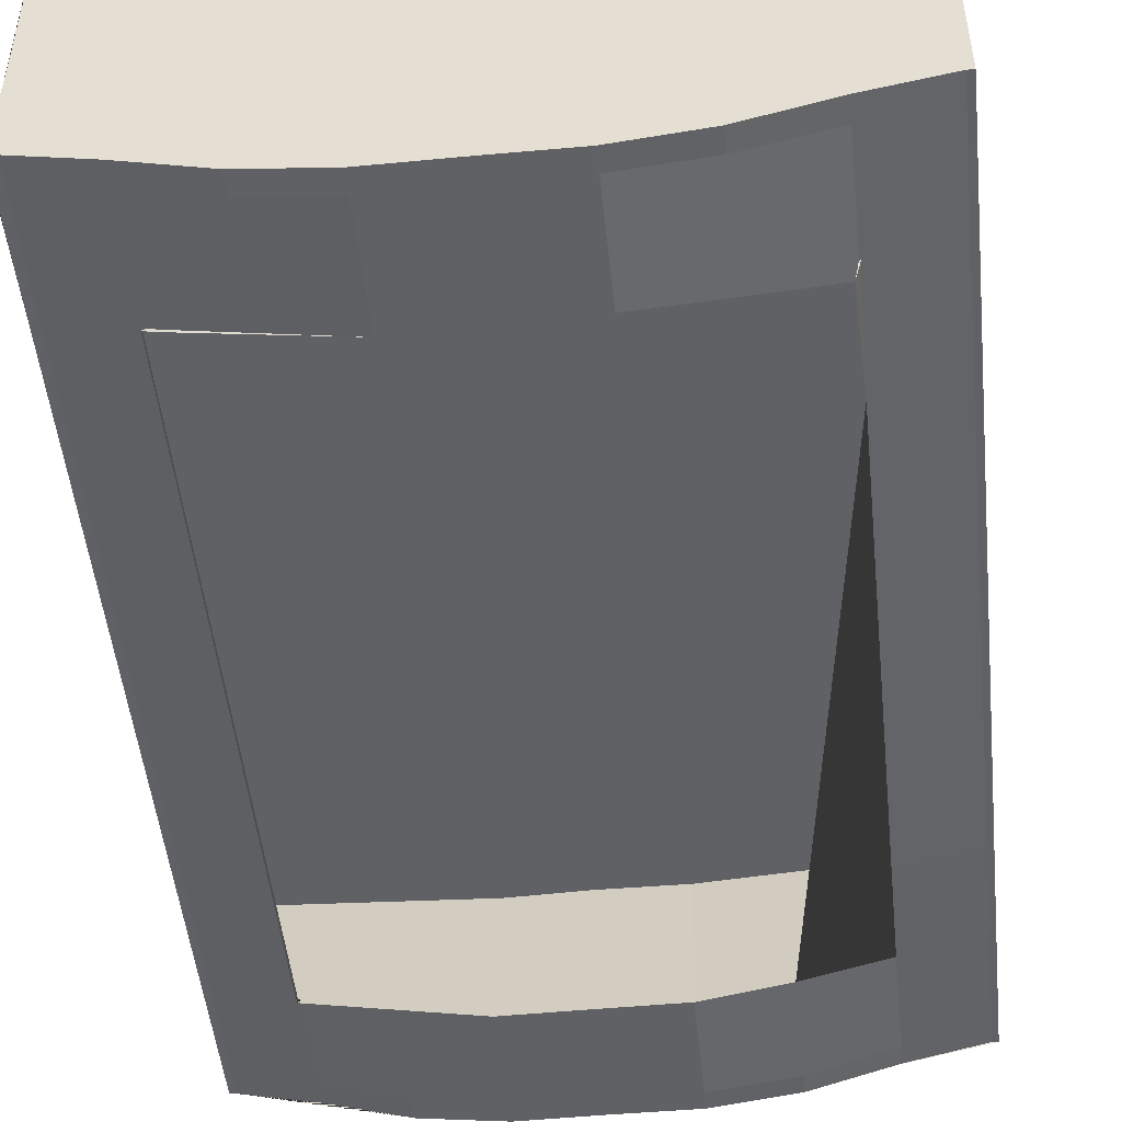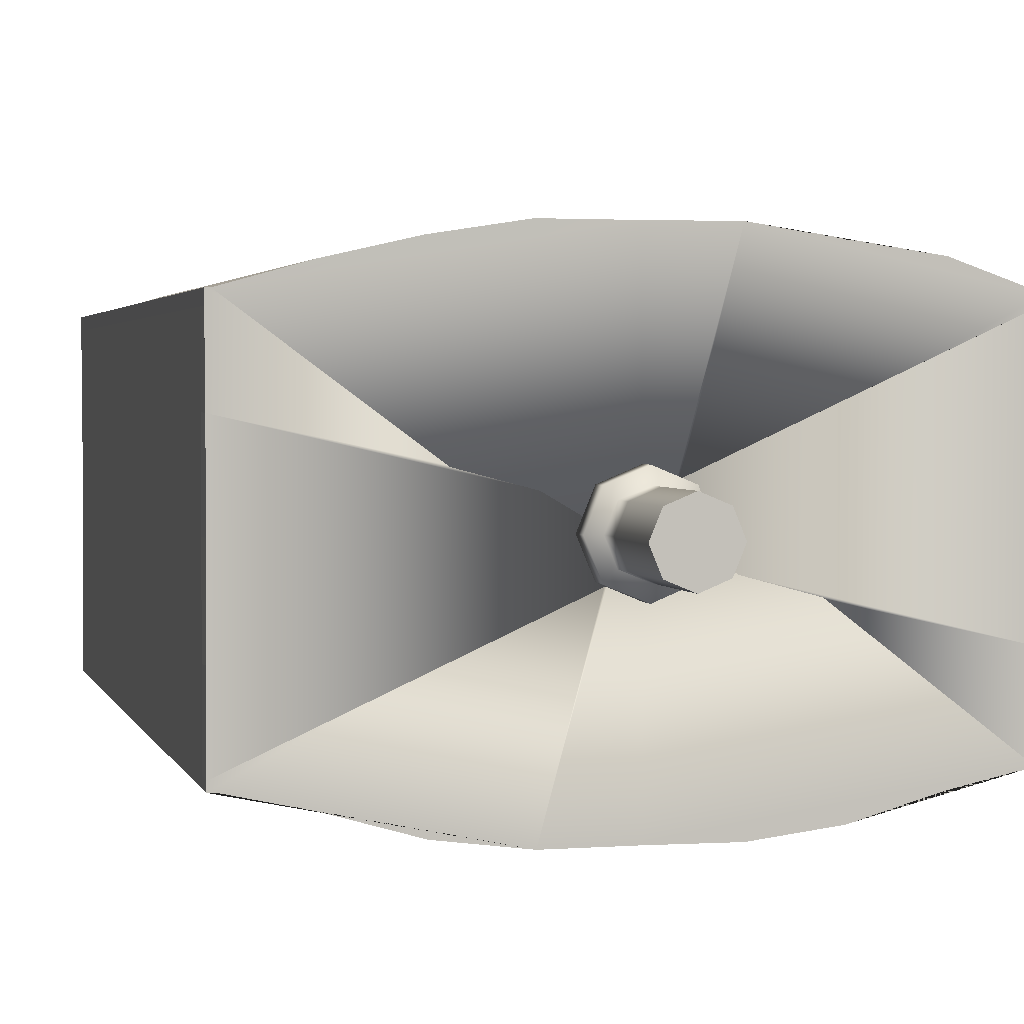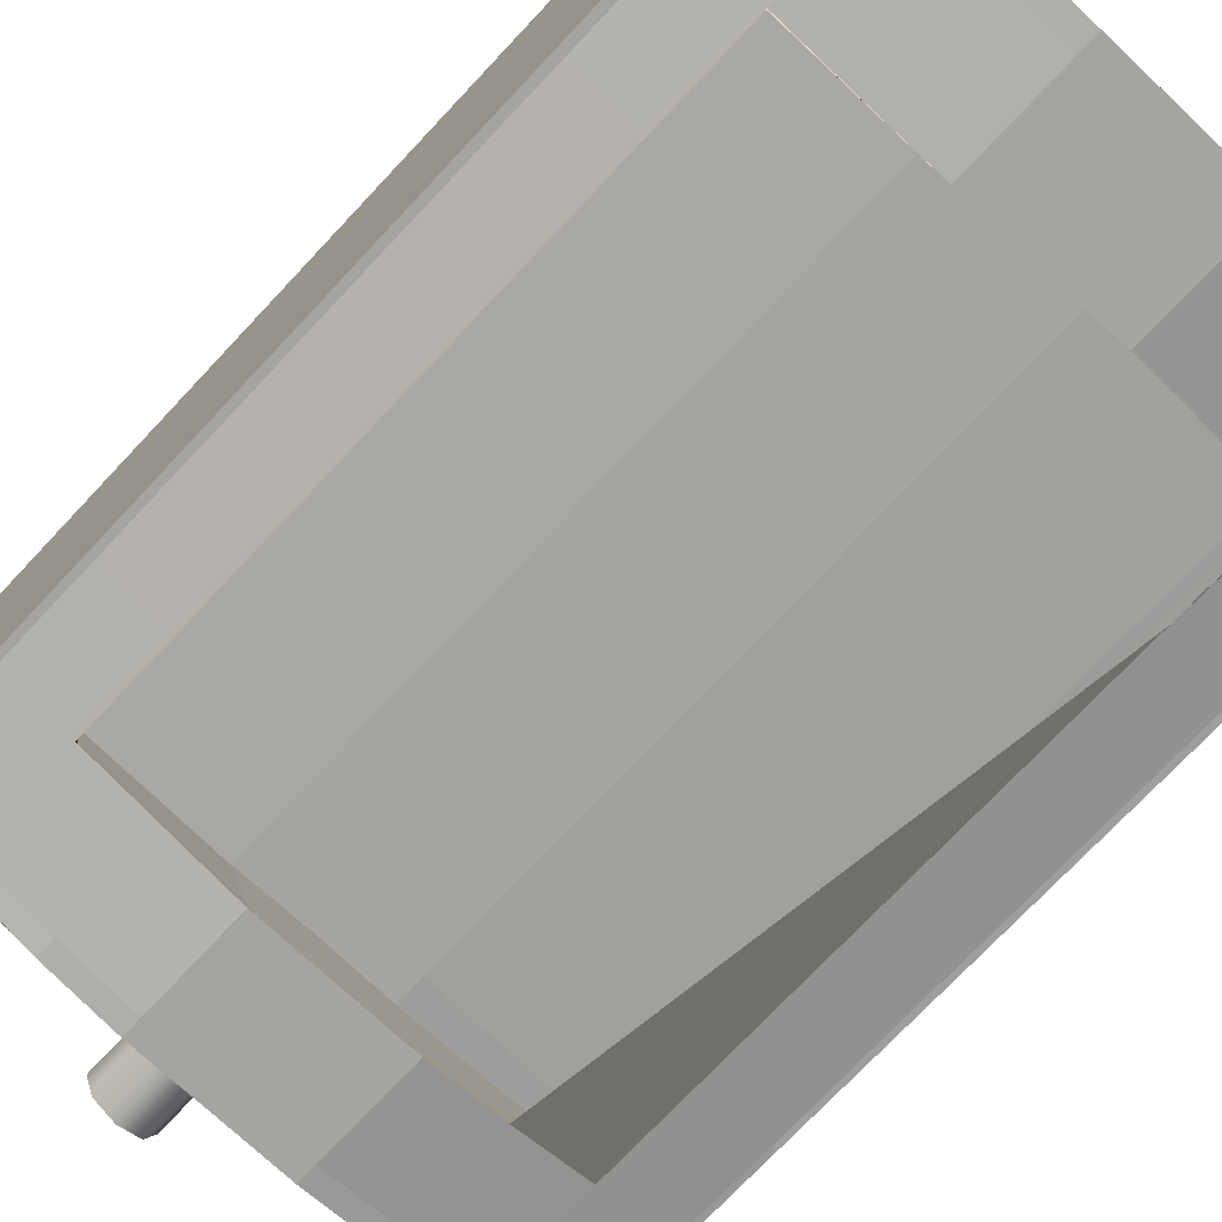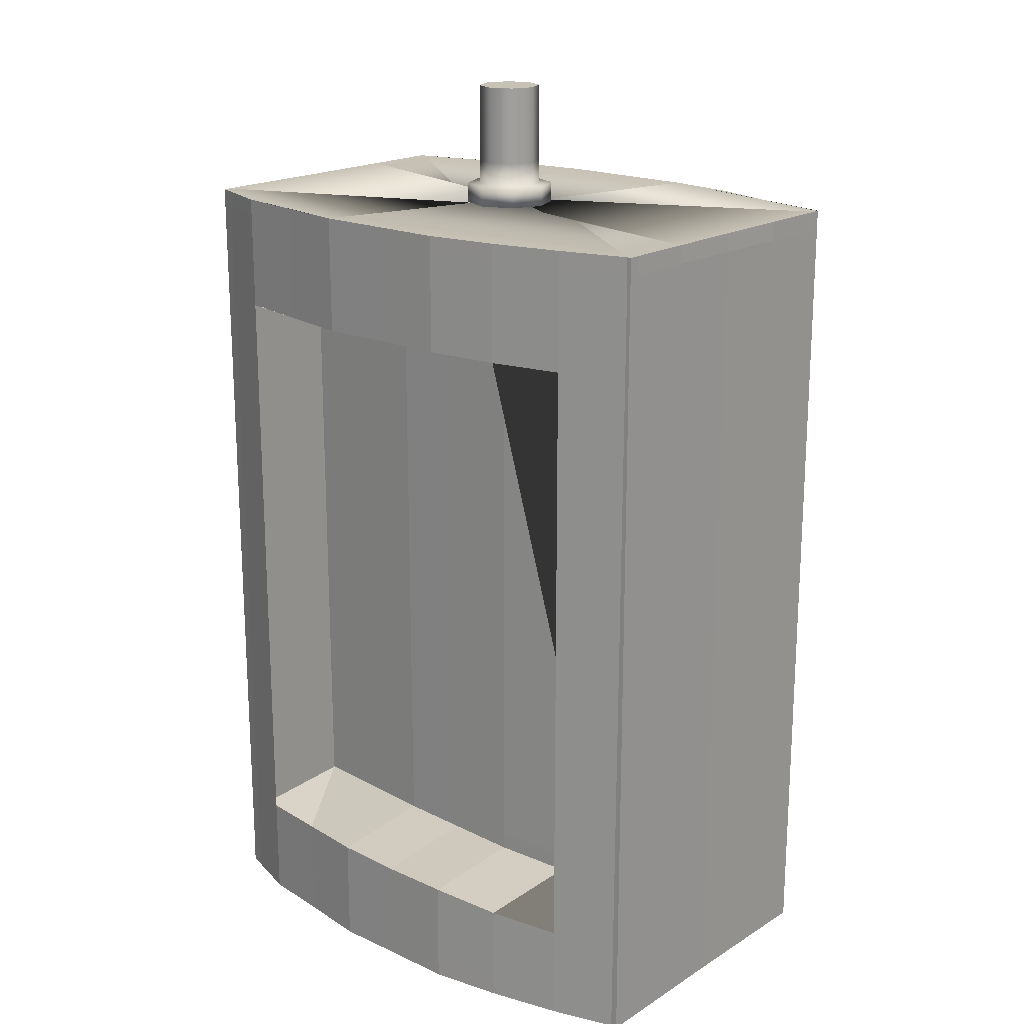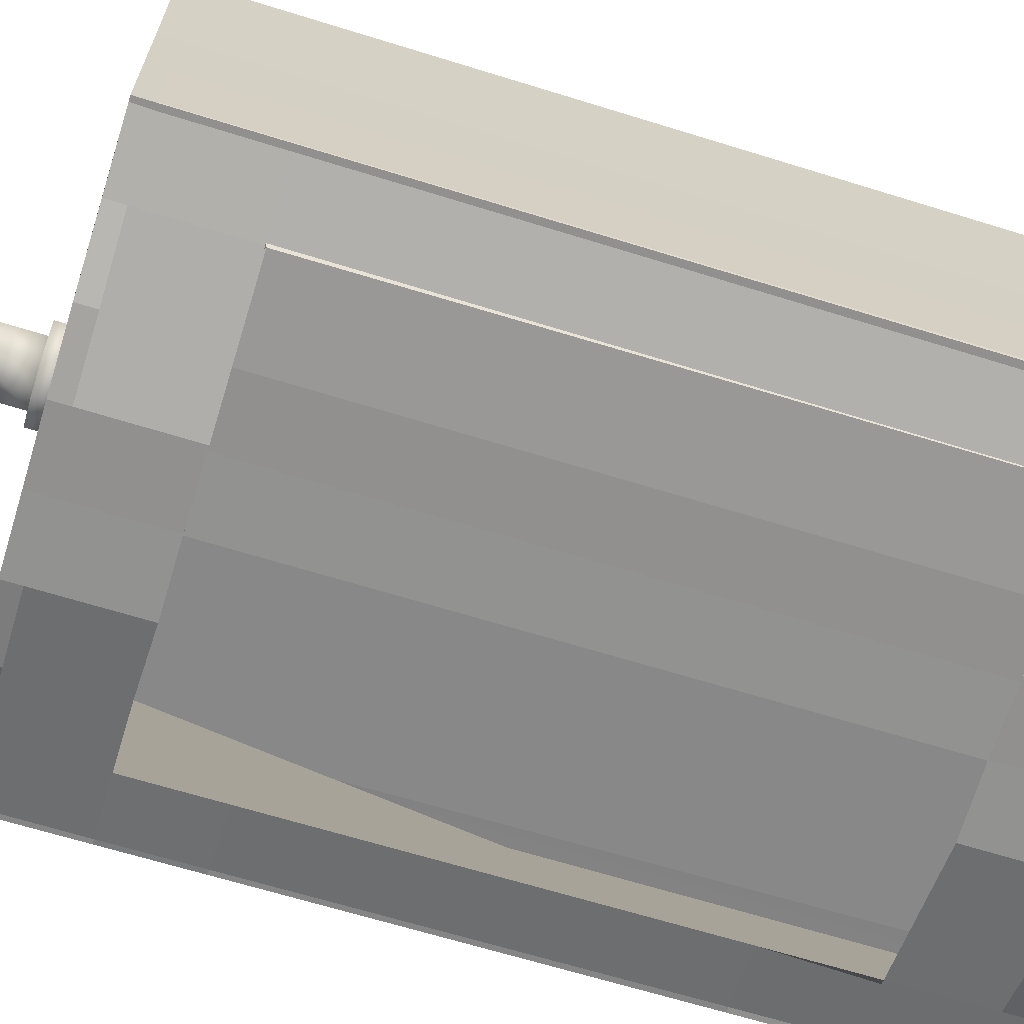
<metadata>
{"format":"obj","ext":"obj","renderer":"f3d","projection":"perspective","resolution":1024,"background":"white","views":[{"elev":-49.3,"azim":5.9,"up":"+Z"},{"elev":2.4,"azim":166.5,"up":"+Z"},{"elev":-73.6,"azim":-43.2,"up":"+Z"},{"elev":18.9,"azim":40.9,"up":"+Y"},{"elev":-66.0,"azim":-107.3,"up":"+Z"}]}
</metadata>
<code>
v  22.8 125.5 -13.66
v  22.9 125.5 -33.5
v  -12.39 125.5 -38.88
v  -46.93 125.5 -33.5
v  -46.83 125.5 -13.66
v  -46.93 125.5 5.742
v  -12.21 125.5 11.38
v  22.9 125.5 5.742
v  -18.69 125.3 -13.66
v  -9.64 125.3 -16.41
v  -12.39 125.3 -7.278
v  -15.14 125.3 -16.41
v  -6.084 125.3 -13.66
v  -15.14 125.3 -10.91
v  -12.39 125.3 -19.99
v  -9.64 125.3 -10.91
v  -6.846 125.3 -13.66
v  -8.47 125.3 -17.58
v  -12.39 125.3 -19.2
v  -16.31 125.3 -17.58
v  -17.93 125.3 -13.66
v  -16.31 125.3 -9.742
v  -12.39 125.3 -8.119
v  -8.47 125.3 -9.742
v  -6.846 127.8 -13.66
v  -8.47 127.8 -17.58
v  -12.39 127.8 -19.2
v  -16.31 127.8 -17.58
v  -17.93 127.8 -13.66
v  -16.31 127.8 -9.742
v  -12.39 127.8 -8.119
v  -8.47 127.8 -9.742
v  -8.501 127.8 -13.66
v  -9.64 127.8 -16.41
v  -12.39 127.8 -17.55
v  -15.14 127.8 -16.41
v  -16.28 127.8 -13.66
v  -15.14 127.8 -10.91
v  -12.39 127.8 -9.774
v  -9.64 127.8 -10.91
v  -8.501 130.8 -13.66
v  -9.64 130.8 -16.41
v  -12.39 130.8 -17.55
v  -15.14 130.8 -16.41
v  -16.28 130.8 -13.66
v  -15.14 130.8 -10.91
v  -12.39 130.8 -9.774
v  -9.64 130.8 -10.91
v  -8.501 132.5 -13.66
v  -9.64 132.5 -16.41
v  -12.39 132.5 -17.55
v  -15.14 132.5 -16.41
v  -16.28 132.5 -13.66
v  -15.14 132.5 -10.91
v  -12.39 132.5 -9.774
v  -9.64 132.5 -10.91
v  -8.501 140.5 -13.66
v  -9.64 140.5 -16.41
v  -12.39 140.5 -17.55
v  -15.14 140.5 -16.41
v  -16.28 140.5 -13.66
v  -15.14 140.5 -10.91
v  -12.39 140.5 -9.774
v  -9.64 140.5 -10.91
v  22.9 23.16 -33.5
v  22.8 23.16 -13.66
v  22.9 23.16 5.742
v  -12.39 23.16 11.38
v  -46.93 23.16 5.742
v  -46.83 23.16 -13.66
v  -46.93 23.16 -33.5
v  -12.39 23.16 -38.88
v  5.254 125.5 -37.8
v  5.254 23.16 -37.8
v  -29.66 125.5 -37.8
v  -29.66 23.16 -37.8
v  14.07 125.5 -35.27
v  14.07 23.16 -35.27
v  -3.568 125.5 -38.92
v  -3.568 23.16 -38.92
v  -21.03 125.5 -38.92
v  -21.03 23.16 -38.92
v  -38.3 125.5 -35.29
v  -38.3 23.16 -35.29
v  22.85 125.5 -23.58
v  22.85 23.16 -23.58
v  22.85 125.5 -3.96
v  22.85 23.16 -3.96
v  -29.48 125.5 10.03
v  -29.48 23.16 10.03
v  5.433 125.5 10.03
v  5.254 23.16 10.03
v  -38.3 125.5 8.768
v  -38.3 23.16 8.768
v  -20.85 125.5 11.41
v  -20.85 23.16 11.41
v  -3.388 125.5 11.41
v  -3.568 23.16 11.41
v  14.07 125.5 8.053
v  14.07 23.16 8.053
v  -46.88 125.5 -23.58
v  -46.88 23.16 -23.58
v  -46.88 125.5 -3.96
v  -46.88 23.16 -3.96
v  -46.93 123.2 5.742
v  -38.3 123.3 8.768
v  -29.48 123.4 10.03
v  -20.85 123.4 11.41
v  -12.21 123.5 11.38
v  -3.388 123.4 11.41
v  5.433 123.4 10.03
v  14.07 123.3 8.053
v  22.9 123.4 5.742
v  -45.09 125.5 6.368
v  -45.09 123.4 6.368
v  -45 23.16 6.37
v  -46.93 123.2 -33.5
v  -46.88 123.1 -3.96
v  -46.83 123.2 -13.66
v  -46.88 123.2 -23.58
v  -46.88 123.2 -23.58
v  -38.3 123.3 -35.29
v  -29.66 123.2 -37.8
v  -21.03 123.2 -38.92
v  -12.39 123.2 -38.88
v  -3.568 123.3 -38.92
v  5.254 123.2 -37.8
v  14.07 123.2 -35.27
v  22.9 123.3 -33.5
v  22.9 123.1 -33.5
v  22.9 123.4 5.742
v  22.9 25.96 5.742
v  22.85 25.91 -3.96
v  22.8 25.83 -13.66
v  22.85 25.75 -23.58
v  22.9 25.9 -33.5
v  14.07 25.66 -35.27
v  5.254 25.55 -37.8
v  -3.568 25.49 -38.92
v  -12.39 25.55 -38.88
v  -21.03 25.51 -38.92
v  -29.66 25.54 -37.8
v  -38.3 25.49 -35.29
v  -46.93 25.5 -33.5
v  22.9 25.9 -33.5
v  -45 26.1 6.37
v  -46.91 26.1 5.742
v  -38.3 26.09 8.768
v  -29.48 26.19 10.03
v  -20.82 26.09 11.41
v  -12.39 26.34 11.38
v  -3.578 25.78 11.41
v  5.254 26 10.03
v  14.07 26 8.053
v  22.9 25.87 5.742
v  -46.88 25.62 -23.57
v  -46.97 25.54 -33.54
v  -46.83 25.8 -13.69
v  -46.88 25.66 -3.992
v  -46.92 26.01 5.71
v  22.89 125.5 4.338
v  22.89 123.3 4.325
v  22.89 25.95 4.264
v  22.89 23.16 4.299
v  22.37 125.5 5.74
v  22.42 123.4 5.74
v  22.09 25.88 5.739
v  22.07 23.16 5.739
v  -46.93 125.5 4.953
v  -46.93 123.2 5.047
v  -46.91 25.99 4.948
v  -46.93 23.16 4.976
v  -46.24 123.2 -33.5
v  -46.32 125.5 -33.5
v  -46.07 25.5 -33.5
v  -46.07 23.16 -33.5
v  22.89 125.5 -32.58
v  22.21 125.5 -33.49
v  22.89 123.1 -32.46
v  22.29 123.3 -33.5
v  22.89 25.88 -32.7
v  22.22 25.87 -33.5
v  22.89 23.16 -32.54
v  22.2 23.16 -33.5
v  -46.93 125.5 -33.27
v  -46.93 123.2 -33.27
v  -47.01 25.54 -33.11
v  -46.98 23.16 -33.1
v  -46.93 111.8 -33.5
v  -46.22 111.4 -33.5
v  -38.3 111.3 -35.29
v  -38.33 111.4 -35.78
v  -21.03 111.4 -38.92
v  -12.39 111.4 -38.88
v  -3.568 111.3 -38.92
v  5.254 111.5 -37.29
v  14.07 111.4 -35.27
v  22.9 111.3 -33.5
v  22.28 111.3 -33.6
v  -46.09 38.02 -33.5
v  -38.3 38.08 -35.29
v  -46.93 37.99 -33.5
v  -38.39 38.1 -35.36
v  -21.03 37.83 -38.92
v  -12.39 37.75 -38.88
v  -3.568 37.46 -38.92
v  13.67 38 -36.8
v  14.07 37.24 -35.27
v  22.22 37.15 -33.5
v  22.9 37.13 -33.5
v  22.89 123.3 -3.893
v  22.89 123.2 -13.67
v  22.89 123.2 -23.66
v  -46.21 100.6 -33.5
v  -38.3 100.5 -35.29
v  -43.6 116 -19.31
v  -21.03 116.1 -20.43
v  -12.39 116 -20.38
v  -3.568 116.1 -20.43
v  20.25 116.1 -18.86
v  14.07 100.4 -35.27
v  22.27 100.4 -33.58
v  22.9 100.4 -33.5
v  -46.93 50.48 -33.5
v  -46.12 50.49 -33.5
v  -38.3 50.58 -35.29
v  -43.6 30.33 -19.31
v  -21.03 30.35 -20.43
v  -12.39 30.24 -20.38
v  -3.568 29.93 -20.43
v  20.03 30.08 -19.18
v  22.23 49.78 -33.52
v  22.9 49.73 -33.5
v  14.07 50.03 -35.27
v  -43.6 114.6 -19.31
v  -21.03 114.7 -20.43
v  -12.39 114.8 -20.38
v  -3.568 114.5 -20.43
v  20.03 115.1 -18.88
v  18.52 115.1 -18.99
v  18.46 30.06 -19.34
v  18.46 30.94 -19.33
v  -3.568 30.86 -20.43
v  -12.39 31.17 -20.38
v  -21.03 31.34 -20.43
v  -43.6 31.44 -19.31
v  -43.6 112.8 -19.31
v  -21.03 113.1 -20.43
v  -12.39 112.8 -20.38
v  -3.568 112.8 -20.43
v  18.51 113.4 -19
v  -41.73 112.8 -19.42
v  -41.48 31.43 -19.44
v  17.89 113.3 -19.08
v  17.13 30.94 -19.43
v  18.74 30.06 -19.34
v  13.47 37.99 -36.86
v  17.36 30.05 -19.41
v  13.2 37.98 -36.9
v  -42.11 30.33 -19.4
v  -37.82 38.09 -35.57
v  -41.26 30.33 -19.45
v  -37.14 38.07 -35.74
v  -38.3 111.3 8.768
v  -38.66 111.4 -3.539
v  -20.84 111.3 -2.158
v  -12.24 111.2 -2.19
v  -3.425 111.2 -2.158
v  13.58 111.2 -3.539
v  -38.3 111.2 8.768
v  -29.48 111.1 10.03
v  -20.84 111 11.41
v  -12.23 111.1 11.38
v  5.417 110.9 10.03
v  -3.406 111.1 11.41
v  14.07 110.8 8.053
v  -38.3 36.25 8.768
v  -29.48 36.35 10.03
v  -20.83 36.57 11.41
v  -12.37 36.25 11.38
v  -3.557 36.29 11.41
v  5.271 35.47 10.03
v  14.07 34.96 8.053
v  -38.3 37.52 8.768
v  -38.66 37.89 -3.539
v  -20.83 37.79 -2.158
v  -12.35 37.46 -2.19
v  -3.54 37.18 -2.158
v  13.47 36.7 -3.539
v  14.07 43.61 8.053
v  -38.66 109.3 -3.539
v  -20.84 109.5 -2.158
v  -12.25 109.5 -2.19
v  -3.431 109.6 -2.158
v  13.58 109.6 -3.539
v  -38.66 39.24 -3.539
v  -20.83 39.74 -2.158
v  -12.35 39.59 -2.19
v  -3.536 39.44 -2.158
v  13.48 38.89 -3.539
v  11.36 109.6 -3.285
v  11.82 38.97 -3.33
v  -36.92 109.3 -3.44
v  -36.59 39.3 -3.379
g Cylinder001
f 177 2 10 9 1 85
f 79 3 11 10 2 178 77 73
f 174 4 12 11 3 81 75 83
f 101 5 13 12 4 185
f 169 6 14 13 5 103
f 95 7 15 14 6 114 93 89
f 165 8 16 15 7 97 91 99
f 87 1 9 16 8 161
f 9 10 18 17
f 10 11 19 18
f 11 12 20 19
f 12 13 21 20
f 13 14 22 21
f 14 15 23 22
f 15 16 24 23
f 16 9 17 24
f 17 18 26 25
f 18 19 27 26
f 19 20 28 27
f 20 21 29 28
f 21 22 30 29
f 22 23 31 30
f 23 24 32 31
f 24 17 25 32
f 25 26 34 33
f 26 27 35 34
f 27 28 36 35
f 28 29 37 36
f 29 30 38 37
f 30 31 39 38
f 31 32 40 39
f 32 25 33 40
f 33 34 42 41
f 34 35 43 42
f 35 36 44 43
f 36 37 45 44
f 37 38 46 45
f 38 39 47 46
f 39 40 48 47
f 40 33 41 48
f 41 42 50 49
f 42 43 51 50
f 43 44 52 51
f 44 45 53 52
f 45 46 54 53
f 46 47 55 54
f 47 48 56 55
f 48 41 49 56
f 49 50 58 57
f 50 51 59 58
f 51 52 60 59
f 52 53 61 60
f 53 54 62 61
f 54 55 63 62
f 55 56 64 63
f 56 49 57 64
f 184 65 183 86 66 88 164 67 168 100 78
f 58 63 64 57
f 177 179 130 129 2
f 166 113 131 8 165
f 95 108 109 7
f 5 101 120 121 119
f 174 173 117 4
f 79 126 125 3
f 77 128 127 73
f 81 124 123 75
f 178 180 128 77
f 73 127 126 79
f 3 125 124 81
f 75 123 122 83
f 89 93 106 107
f 97 110 111 91
f 114 115 106 93
f 89 107 108 95
f 7 109 110 97
f 91 111 112 99
f 185 186 120 101
f 5 119 118 103
f 115 105 160 147 146
f 154 167 166 112 276 290 283
f 274 276 112 111
f 6 105 115 114
f 94 148 146 116
f 146 148 277 284 264 270 106 115
f 6 169 170 105
f 202 144 157 187 186 117 189 224
f 126 195 194 125
f 128 197 196 195 126 127
f 125 194 193 124
f 124 193 192 191 122 123
f 122 191 190 173
f 132 163 162 131 113
f 135 86 183 181
f 88 66 134 133
f 66 86 135 134
f 155 67 164 163 132
f 80 72 140 139
f 137 78 74 138
f 82 76 142 141
f 72 82 141 140
f 76 84 143 142
f 143 84 176 175
f 74 80 139 138
f 65 184 182 145
f 100 168 167 154
f 96 68 151 150
f 94 90 149 148
f 98 92 153 152
f 90 96 150 149
f 68 98 152 151
f 92 100 154 153
f 160 69 116 146 147
f 104 172 171 159
f 102 70 158 156
f 71 188 187 157
f 70 104 159 158
f 59 62 63 58
f 60 61 62 59
f 170 171 160 105
f 8 131 162 161
f 88 133 163 164
f 165 99 112 166
f 167 155 132 113 166
f 67 155 167 168
f 169 103 118 170
f 69 160 171 172
f 118 159 171 170
f 83 122 173 174
f 144 202 200 175
f 71 157 144 175 176
f 2 129 180 178
f 184 78 137 182
f 177 85 213 179
f 198 130 179 181 136 210 233 223
f 65 145 136 181 183
f 4 117 186 185
f 102 156 187 188
f 145 182 209 210 136
f 203 201 226 215 191 192 216 235 247 246 227
f 191 215 214 190
f 189 117 173 190
f 128 180 199 197
f 137 208 209 182
f 180 129 130 198 199
f 224 225 200 202
f 206 139 140 205
f 209 232 233 210
f 139 206 259 257 207 208 137 138
f 205 140 141 204
f 204 141 142 143 201 203 261 263
f 201 143 175 200
f 208 234 232 209
f 193 217 216 192
f 194 218 217 193
f 195 219 218 194
f 196 220 219 195
f 234 208 207 231 239 220 196 197 221
f 107 106 270 271
f 107 271 272 108
f 108 272 273 109
f 109 273 275 110
f 110 275 274 111
f 186 187 156 121 120
f 121 156 158 119
f 119 158 159 118
f 162 163 133 211
f 87 161 162 211
f 1 87 211 212
f 85 1 212 213
f 134 212 211 133
f 135 213 212 134
f 181 179 213 135
f 226 225 214 215
f 222 199 198 223
f 221 197 199 222
f 236 235 216 217
f 237 236 217 218
f 219 238 237 218
f 240 238 219 220 239
f 224 189 190 214 225
f 222 223 233 232
f 201 200 225 226
f 228 204 263 262
f 229 205 204 228
f 230 206 205 229
f 257 256 241 231 207
f 234 221 222 232
f 252 247 235 236 248
f 249 248 236 237
f 238 250 249 237
f 231 241 242 251 240 239
f 230 243 255 242 241 256 258
f 260 227 246 253 245 228 262
f 244 229 228 245
f 230 229 244 243
f 250 254 255 243
f 245 253 252 248
f 244 245 248 249
f 243 244 249 250
f 238 240 251 254 250
f 246 247 252 253
f 251 242 255 254
f 257 259 258 256
f 259 206 230 258
f 203 227 260 261
f 261 260 262 263
f 284 285 296 291 265 264
f 303 292 266 265 291
f 292 293 267 266
f 293 294 268 267
f 301 295 269 268 294
f 289 290 276 274 269 295 300
f 264 265 271 270
f 265 266 272 271
f 272 266 267 273
f 273 267 268 275
f 275 268 269 274
f 153 154 283 282
f 277 148 149 278
f 278 149 150 279
f 150 151 280 279
f 151 152 281 280
f 152 153 282 281
f 282 283 290 289
f 277 278 285 284
f 278 279 286 285
f 279 280 287 286
f 280 281 288 287
f 281 282 289 288
f 296 304 303 291
f 297 298 293 292
f 298 299 294 293
f 299 302 301 294
f 285 286 297 304 296
f 286 287 298 297
f 287 288 299 298
f 288 289 300 302 299
f 102 188 71 176 84 94 116 69 172 104 70
f 90 76 82 96
f 90 94 84 76
f 68 96 82 72
f 68 72 80 98
f 92 98 80 74
f 92 74 78 100
f 300 295 301 302
f 297 292 303 304

</code>
